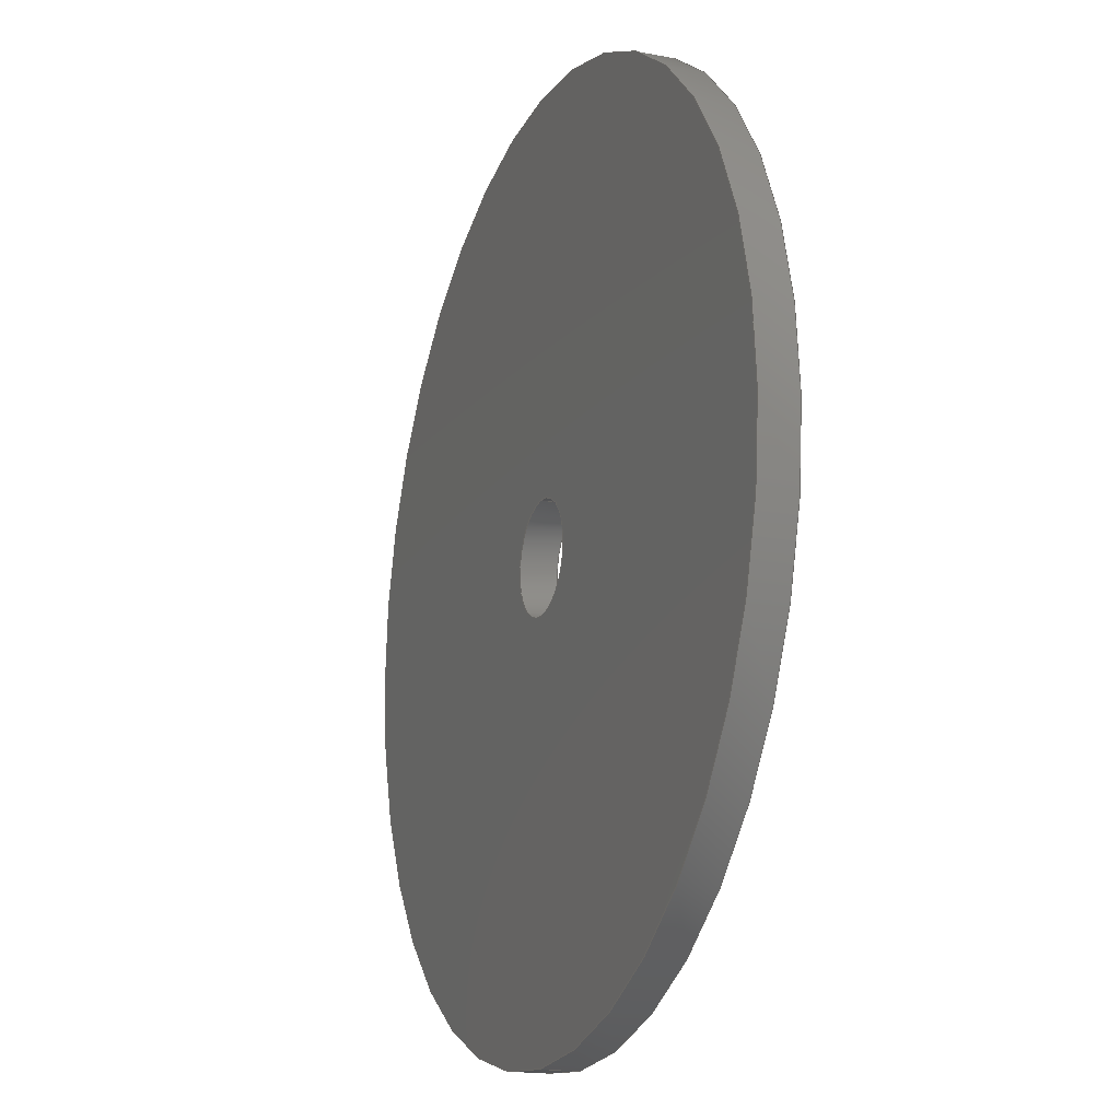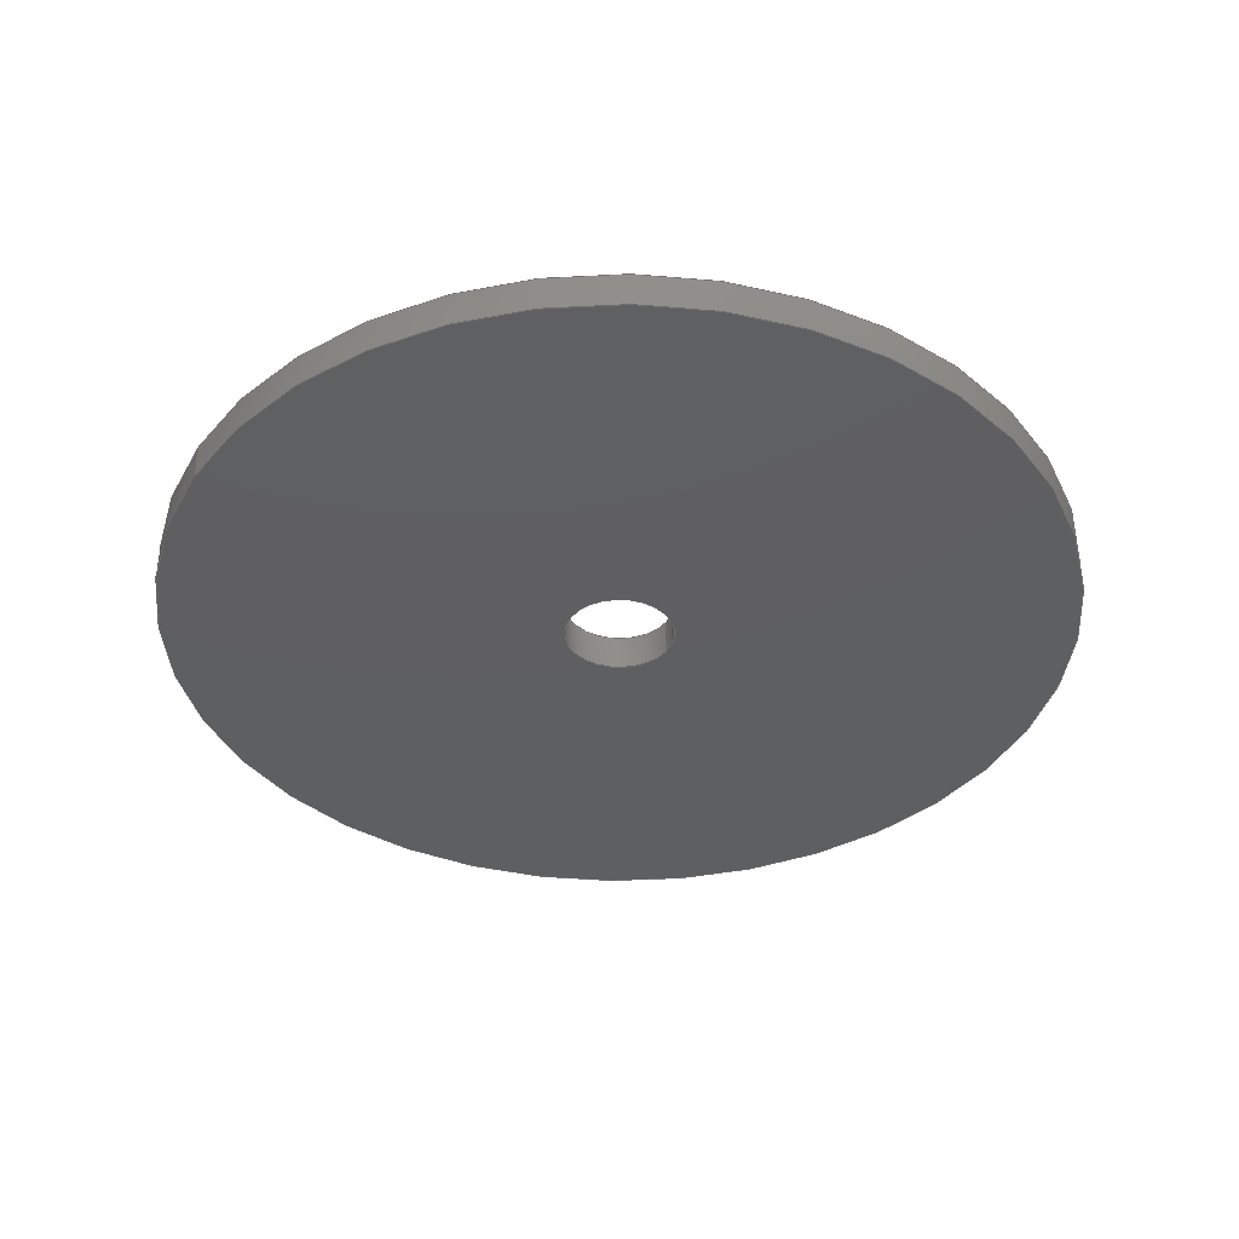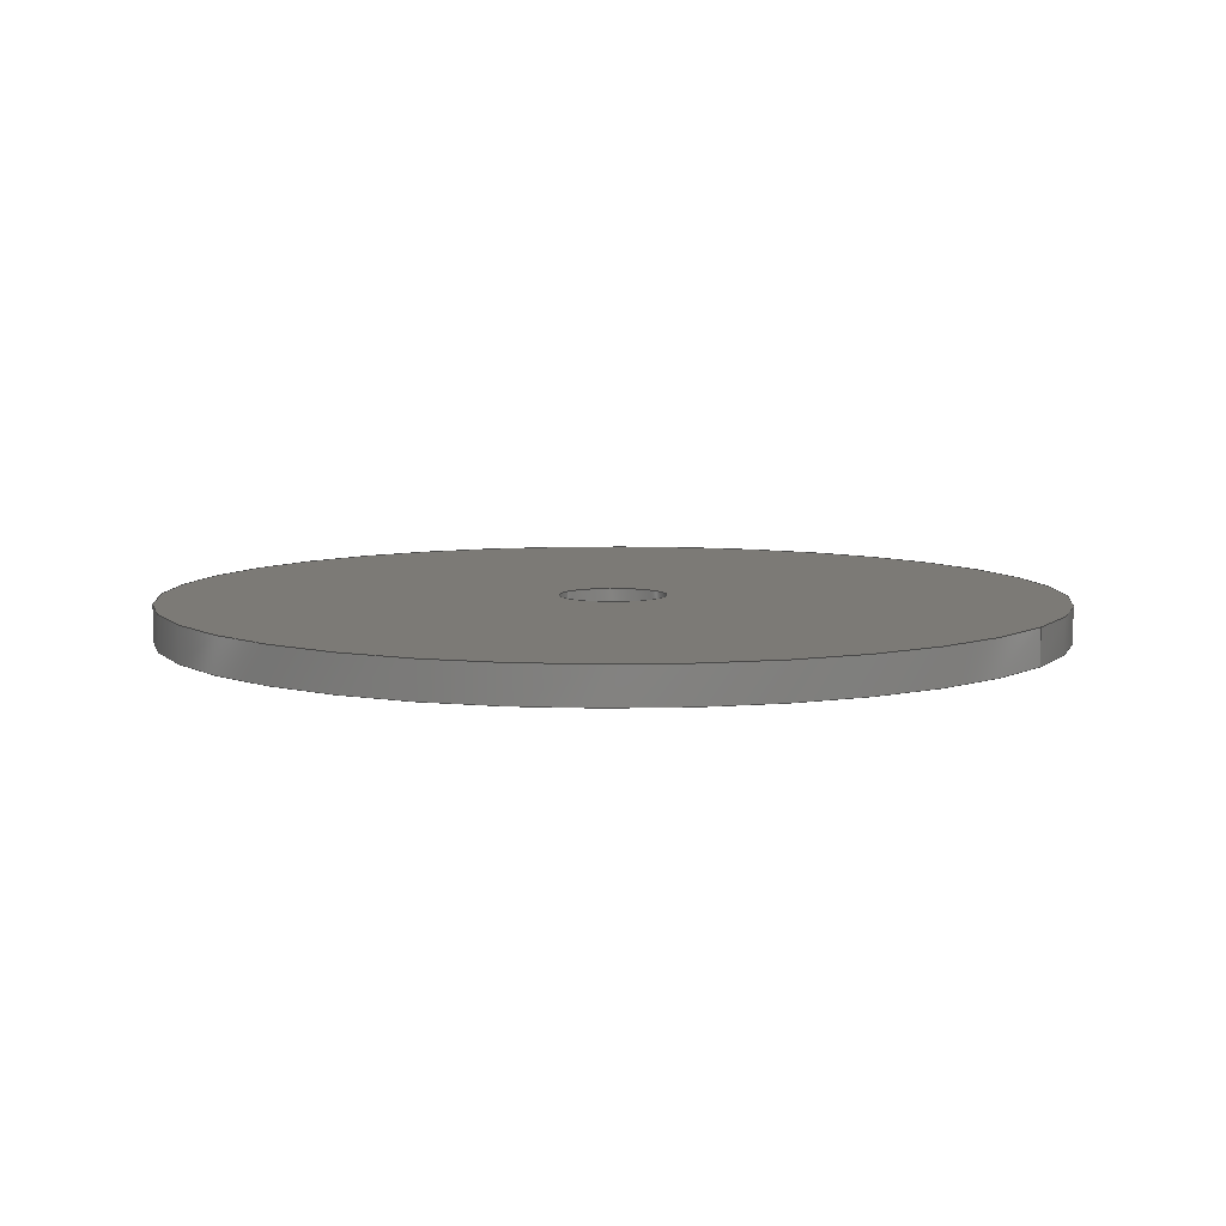
<metadata>
{"format":"step","ext":"step","renderer":"f3d","projection":"perspective","resolution":1024,"background":"white","views":[{"elev":-17.4,"azim":-111.3,"up":"+Z"},{"elev":-38.2,"azim":58.8,"up":"+Y"},{"elev":7.6,"azim":121.2,"up":"+Y"}]}
</metadata>
<code>
ISO-10303-21;
DATA;
#1 = DIRECTION ( 'NONE',  ( 0, 0, -1 ) ) ;
#2 = SECURITY_CLASSIFICATION_LEVEL ( 'unclassified' ) ;
#3 = EDGE_LOOP ( 'NONE', ( #73, #30 ) ) ;
#4 = PERSON_AND_ORGANIZATION_ROLE ( 'design_owner' ) ;
#5 = DIRECTION ( 'NONE',  ( 0, 1, 0 ) ) ;
#6 = LOCAL_TIME ( 13, 19, 9, #129 ) ;
#7 = CIRCLE ( 'NONE', #47, 1.5 ) ;
#8 = ORIENTED_EDGE ( 'NONE', *, *, #48, .F. ) ;
#9 = CC_DESIGN_PERSON_AND_ORGANIZATION_ASSIGNMENT ( #66, #94, ( #59 ) ) ;
#10 = CC_DESIGN_APPROVAL ( #231, ( #59 ) ) ;
#11 = ORIENTED_EDGE ( 'NONE', *, *, #195, .T. ) ;
#12 = MANIFOLD_SOLID_BREP ( 'Boss-Extrude1', #76 ) ;
#13 = CARTESIAN_POINT ( 'NONE',  ( 0, 0, -1.5 ) ) ;
#14 = CALENDAR_DATE ( 2018, 21, 11 ) ;
#15 = APPROVAL_DATE_TIME ( #45, #231 ) ;
#16 = CARTESIAN_POINT ( 'NONE',  ( 0, 1, 0 ) ) ;
#17 = CARTESIAN_POINT ( 'NONE',  ( 1.837e-16, 1, 1.5 ) ) ;
#18 = ORIENTED_EDGE ( 'NONE', *, *, #233, .F. ) ;
#19 = CC_DESIGN_PERSON_AND_ORGANIZATION_ASSIGNMENT ( #106, #218, ( #99 ) ) ;
#20 = DIRECTION ( 'NONE',  ( 0, 0, 1 ) ) ;
#21 = LOCAL_TIME ( 13, 19, 9, #87 ) ;
#22 = APPROVAL_STATUS ( 'not_yet_approved' ) ;
#23 = LINE ( 'NONE', #232, #58 ) ;
#24 = VECTOR ( 'NONE', #89, 1000 ) ;
#25 = VERTEX_POINT ( 'NONE', #128 ) ;
#26 = PERSON_AND_ORGANIZATION ( #75, #177 ) ;
#27 = VERTEX_POINT ( 'NONE', #31 ) ;
#28 = ADVANCED_FACE ( 'NONE', ( #193 ), #166, .T. ) ;
#29 = CC_DESIGN_DATE_AND_TIME_ASSIGNMENT ( #226, #78, ( #99 ) ) ;
#30 = ORIENTED_EDGE ( 'NONE', *, *, #72, .T. ) ;
#31 = CARTESIAN_POINT ( 'NONE',  ( 0, 1, -12.5 ) ) ;
#32 = DIRECTION ( 'NONE',  ( 0, -0, 1 ) ) ;
#33 = CIRCLE ( 'NONE', #155, 1.5 ) ;
#34 = PLANE ( 'NONE',  #217 ) ;
#35 = AXIS2_PLACEMENT_3D ( 'NONE', #158, #5, #95 ) ;
#36 =( LENGTH_UNIT ( ) NAMED_UNIT ( * ) SI_UNIT ( .MILLI., .METRE. ) );
#37 = CARTESIAN_POINT ( 'NONE',  ( 0, 0, 0 ) ) ;
#38 = DIRECTION ( 'NONE',  ( 0, 1, 0 ) ) ;
#39 = CARTESIAN_POINT ( 'NONE',  ( 0, 1, -1.5 ) ) ;
#40 = AXIS2_PLACEMENT_3D ( 'NONE', #157, #38, #208 ) ;
#41 = PERSON_AND_ORGANIZATION ( #75, #177 ) ;
#42 = CIRCLE ( 'NONE', #74, 1.5 ) ;
#43 = EDGE_LOOP ( 'NONE', ( #194, #229, #234, #173 ) ) ;
#44 = EDGE_LOOP ( 'NONE', ( #137, #8, #190, #69 ) ) ;
#45 = DATE_AND_TIME ( #68, #156 ) ;
#46 = ORIENTED_EDGE ( 'NONE', *, *, #62, .T. ) ;
#47 = AXIS2_PLACEMENT_3D ( 'NONE', #188, #115, #204 ) ;
#48 = EDGE_CURVE ( 'NONE', #27, #206, #100, .T. ) ;
#49 = PRODUCT_DEFINITION_FORMATION_WITH_SPECIFIED_SOURCE ( 'ANY', '', #213, .NOT_KNOWN. ) ;
#50 = DIRECTION ( 'NONE',  ( 0, 0, -1 ) ) ;
#51 = LINE ( 'NONE', #127, #101 ) ;
#52 = CARTESIAN_POINT ( 'NONE',  ( 0, 0, 0 ) ) ;
#53 = DIRECTION ( 'NONE',  ( 1, 0, 0 ) ) ;
#54 = VERTEX_POINT ( 'NONE', #109 ) ;
#55 = DIRECTION ( 'NONE',  ( 0, 0, 1 ) ) ;
#56 = APPLICATION_CONTEXT ( 'configuration controlled 3d designs of mechanical parts and assemblies' ) ;
#57 = APPROVAL_ROLE ( '' ) ;
#58 = VECTOR ( 'NONE', #114, 1000 ) ;
#59 = PRODUCT_DEFINITION ( 'UNKNOWN', '', #49, #243 ) ;
#60 = CYLINDRICAL_SURFACE ( 'NONE', #123, 1.5 ) ;
#61 = ORIENTED_EDGE ( 'NONE', *, *, #145, .F. ) ;
#62 = EDGE_CURVE ( 'NONE', #248, #142, #51, .T. ) ;
#63 = APPROVAL ( #238, 'UNSPECIFIED' ) ;
#64 = PERSON_AND_ORGANIZATION ( #75, #177 ) ;
#65 = PERSON_AND_ORGANIZATION ( #75, #177 ) ;
#66 = PERSON_AND_ORGANIZATION ( #75, #177 ) ;
#67 = DIRECTION ( 'NONE',  ( 0, 0, 1 ) ) ;
#68 = CALENDAR_DATE ( 2018, 21, 11 ) ;
#69 = ORIENTED_EDGE ( 'NONE', *, *, #203, .T. ) ;
#70 = CC_DESIGN_DATE_AND_TIME_ASSIGNMENT ( #219, #138, ( #59 ) ) ;
#71 =( NAMED_UNIT ( * ) SI_UNIT ( $, .STERADIAN. ) SOLID_ANGLE_UNIT ( ) );
#72 = EDGE_CURVE ( 'NONE', #25, #142, #42, .T. ) ;
#73 = ORIENTED_EDGE ( 'NONE', *, *, #239, .T. ) ;
#74 = AXIS2_PLACEMENT_3D ( 'NONE', #104, #200, #84 ) ;
#75 = PERSON ( 'UNSPECIFIED', 'UNSPECIFIED', 'UNSPECIFIED', ('UNSPECIFIED'), ('UNSPECIFIED'), ('UNSPECIFIED') ) ;
#76 = CLOSED_SHELL ( 'NONE', ( #124, #81, #215, #169, #28, #102 ) ) ;
#77 = CC_DESIGN_APPROVAL ( #160, ( #49 ) ) ;
#78 = DATE_TIME_ROLE ( 'classification_date' ) ;
#79 = SHAPE_DEFINITION_REPRESENTATION ( #163, #121 ) ;
#80 = PRODUCT_RELATED_PRODUCT_CATEGORY ( 'detail', '', ( #213 ) ) ;
#81 = ADVANCED_FACE ( 'NONE', ( #117 ), #98, .T. ) ;
#82 = ORIENTED_EDGE ( 'NONE', *, *, #103, .T. ) ;
#83 = DIRECTION ( 'NONE',  ( 0, 1, 0 ) ) ;
#84 = DIRECTION ( 'NONE',  ( 0, 0, 1 ) ) ;
#85 = CC_DESIGN_PERSON_AND_ORGANIZATION_ASSIGNMENT ( #41, #90, ( #49 ) ) ;
#86 = CARTESIAN_POINT ( 'NONE',  ( 0, 0, 0 ) ) ;
#87 = COORDINATED_UNIVERSAL_TIME_OFFSET ( 5, 30, .AHEAD. ) ;
#88 = CALENDAR_DATE ( 2018, 21, 11 ) ;
#89 = DIRECTION ( 'NONE',  ( -0, -1, -0 ) ) ;
#90 = PERSON_AND_ORGANIZATION_ROLE ( 'creator' ) ;
#91 = APPROVAL_ROLE ( '' ) ;
#92 = ORIENTED_EDGE ( 'NONE', *, *, #181, .F. ) ;
#93 = DIRECTION ( 'NONE',  ( 0, 1, 0 ) ) ;
#94 = PERSON_AND_ORGANIZATION_ROLE ( 'creator' ) ;
#95 = DIRECTION ( 'NONE',  ( 0, 0, 1 ) ) ;
#96 = CIRCLE ( 'NONE', #35, 1.5 ) ;
#97 = AXIS2_PLACEMENT_3D ( 'NONE', #244, #170, #126 ) ;
#98 = CYLINDRICAL_SURFACE ( 'NONE', #97, 12.5 ) ;
#99 = SECURITY_CLASSIFICATION ( '', '', #2 ) ;
#100 = CIRCLE ( 'NONE', #110, 12.5 ) ;
#101 = VECTOR ( 'NONE', #246, 1000 ) ;
#102 = ADVANCED_FACE ( 'NONE', ( #214 ), #237, .F. ) ;
#103 = EDGE_CURVE ( 'NONE', #54, #183, #162, .T. ) ;
#104 = CARTESIAN_POINT ( 'NONE',  ( 0, 0, 0 ) ) ;
#105 = DIRECTION ( 'NONE',  ( 0, 1, 0 ) ) ;
#106 = PERSON_AND_ORGANIZATION ( #75, #177 ) ;
#107 = FACE_OUTER_BOUND ( 'NONE', #43, .T. ) ;
#108 = DIRECTION ( 'NONE',  ( 0, 0, 1 ) ) ;
#109 = CARTESIAN_POINT ( 'NONE',  ( 1.531e-15, 0, 12.5 ) ) ;
#110 = AXIS2_PLACEMENT_3D ( 'NONE', #221, #154, #108 ) ;
#111 = VECTOR ( 'NONE', #235, 1000 ) ;
#112 = PERSON_AND_ORGANIZATION_ROLE ( 'design_supplier' ) ;
#113 = VERTEX_POINT ( 'NONE', #17 ) ;
#114 = DIRECTION ( 'NONE',  ( -0, -1, -0 ) ) ;
#115 = DIRECTION ( 'NONE',  ( 0, 1, 0 ) ) ;
#116 = AXIS2_PLACEMENT_3D ( 'NONE', #133, #93, #174 ) ;
#117 = FACE_OUTER_BOUND ( 'NONE', #178, .T. ) ;
#118 = EDGE_LOOP ( 'NONE', ( #153, #131 ) ) ;
#119 = AXIS2_PLACEMENT_3D ( 'NONE', #202, #149, #147 ) ;
#120 = APPROVAL_ROLE ( '' ) ;
#121 = ADVANCED_BREP_SHAPE_REPRESENTATION ( 'spring holder_Default_sldprt', ( #12, #168 ), #184 ) ;
#122 = APPROVAL_PERSON_ORGANIZATION ( #247, #231, #91 ) ;
#123 = AXIS2_PLACEMENT_3D ( 'NONE', #224, #172, #1 ) ;
#124 = ADVANCED_FACE ( 'NONE', ( #107 ), #60, .F. ) ;
#125 = ORIENTED_EDGE ( 'NONE', *, *, #195, .F. ) ;
#126 = DIRECTION ( 'NONE',  ( 0, 0, -1 ) ) ;
#127 = CARTESIAN_POINT ( 'NONE',  ( 0, 1, -1.5 ) ) ;
#128 = CARTESIAN_POINT ( 'NONE',  ( 1.837e-16, 0, 1.5 ) ) ;
#129 = COORDINATED_UNIVERSAL_TIME_OFFSET ( 5, 30, .AHEAD. ) ;
#130 = FACE_OUTER_BOUND ( 'NONE', #118, .T. ) ;
#131 = ORIENTED_EDGE ( 'NONE', *, *, #103, .F. ) ;
#132 = CARTESIAN_POINT ( 'NONE',  ( 0, 0, -12.5 ) ) ;
#133 = CARTESIAN_POINT ( 'NONE',  ( 0, 1, 0 ) ) ;
#134 = APPLICATION_CONTEXT ( 'configuration controlled 3d designs of mechanical parts and assemblies' ) ;
#135 = AXIS2_PLACEMENT_3D ( 'NONE', #37, #211, #55 ) ;
#136 = CARTESIAN_POINT ( 'NONE',  ( 0, 0, 0 ) ) ;
#137 = ORIENTED_EDGE ( 'NONE', *, *, #185, .F. ) ;
#138 = DATE_TIME_ROLE ( 'creation_date' ) ;
#139 = FACE_BOUND ( 'NONE', #3, .T. ) ;
#140 = ORIENTED_EDGE ( 'NONE', *, *, #181, .T. ) ;
#141 = CC_DESIGN_APPROVAL ( #63, ( #99 ) ) ;
#142 = VERTEX_POINT ( 'NONE', #13 ) ;
#143 = LOCAL_TIME ( 13, 19, 9, #216 ) ;
#144 = ORIENTED_EDGE ( 'NONE', *, *, #185, .T. ) ;
#145 = EDGE_CURVE ( 'NONE', #248, #113, #33, .T. ) ;
#146 = AXIS2_PLACEMENT_3D ( 'NONE', #86, #83, #249 ) ;
#147 = DIRECTION ( 'NONE',  ( 0, 0, -1 ) ) ;
#148 = EDGE_CURVE ( 'NONE', #113, #25, #176, .T. ) ;
#149 = DIRECTION ( 'NONE',  ( -0, -1, -0 ) ) ;
#150 = DATE_AND_TIME ( #180, #6 ) ;
#151 = ORIENTED_EDGE ( 'NONE', *, *, #148, .F. ) ;
#152 = CARTESIAN_POINT ( 'NONE',  ( 1.837e-16, 1, 1.5 ) ) ;
#153 = ORIENTED_EDGE ( 'NONE', *, *, #203, .F. ) ;
#154 = DIRECTION ( 'NONE',  ( 0, 1, 0 ) ) ;
#155 = AXIS2_PLACEMENT_3D ( 'NONE', #186, #245, #67 ) ;
#156 = LOCAL_TIME ( 13, 19, 9, #199 ) ;
#157 = CARTESIAN_POINT ( 'NONE',  ( 0, 1, 0 ) ) ;
#158 = CARTESIAN_POINT ( 'NONE',  ( 0, 0, 0 ) ) ;
#159 = APPLICATION_PROTOCOL_DEFINITION ( 'international standard', 'config_control_design', 1994, #134 ) ;
#160 = APPROVAL ( #22, 'UNSPECIFIED' ) ;
#161 = APPROVAL_DATE_TIME ( #150, #63 ) ;
#162 = CIRCLE ( 'NONE', #146, 12.5 ) ;
#163 = PRODUCT_DEFINITION_SHAPE ( 'NONE', 'NONE',  #59 ) ;
#164 = UNCERTAINTY_MEASURE_WITH_UNIT (LENGTH_MEASURE( 1e-05 ), #36, 'distance_accuracy_value', 'NONE');
#165 = EDGE_LOOP ( 'NONE', ( #151, #11, #46, #196 ) ) ;
#166 = CYLINDRICAL_SURFACE ( 'NONE', #236, 12.5 ) ;
#167 = CIRCLE ( 'NONE', #40, 12.5 ) ;
#168 = AXIS2_PLACEMENT_3D ( 'NONE', #136, #20, #53 ) ;
#169 = ADVANCED_FACE ( 'NONE', ( #130, #139 ), #34, .F. ) ;
#170 = DIRECTION ( 'NONE',  ( -0, -1, -0 ) ) ;
#171 = CC_DESIGN_PERSON_AND_ORGANIZATION_ASSIGNMENT ( #240, #112, ( #49 ) ) ;
#172 = DIRECTION ( 'NONE',  ( -0, -1, -0 ) ) ;
#173 = ORIENTED_EDGE ( 'NONE', *, *, #62, .F. ) ;
#174 = DIRECTION ( 'NONE',  ( 0, -0, 1 ) ) ;
#175 = APPROVAL_DATE_TIME ( #210, #160 ) ;
#176 = LINE ( 'NONE', #152, #24 ) ;
#177 = ORGANIZATION ( 'UNSPECIFIED', 'UNSPECIFIED', '' ) ;
#178 = EDGE_LOOP ( 'NONE', ( #92, #144, #82, #18 ) ) ;
#179 = CC_DESIGN_SECURITY_CLASSIFICATION ( #99, ( #49 ) ) ;
#180 = CALENDAR_DATE ( 2018, 21, 11 ) ;
#181 = EDGE_CURVE ( 'NONE', #206, #27, #167, .T. ) ;
#182 = LINE ( 'NONE', #228, #111 ) ;
#183 = VERTEX_POINT ( 'NONE', #132 ) ;
#184 =( GEOMETRIC_REPRESENTATION_CONTEXT ( 3 ) GLOBAL_UNCERTAINTY_ASSIGNED_CONTEXT ( ( #164 ) ) GLOBAL_UNIT_ASSIGNED_CONTEXT ( ( #36, #230, #71 ) ) REPRESENTATION_CONTEXT ( 'NONE', 'WORKASPACE' ) );
#185 = EDGE_CURVE ( 'NONE', #206, #54, #182, .T. ) ;
#186 = CARTESIAN_POINT ( 'NONE',  ( 0, 1, 0 ) ) ;
#187 = LOCAL_TIME ( 13, 19, 9, #241 ) ;
#188 = CARTESIAN_POINT ( 'NONE',  ( 0, 1, 0 ) ) ;
#189 = CARTESIAN_POINT ( 'NONE',  ( 1.531e-15, 1, 12.5 ) ) ;
#190 = ORIENTED_EDGE ( 'NONE', *, *, #233, .T. ) ;
#191 = MECHANICAL_CONTEXT ( 'NONE', #134, 'mechanical' ) ;
#192 = PLANE ( 'NONE',  #116 ) ;
#193 = FACE_OUTER_BOUND ( 'NONE', #44, .T. ) ;
#194 = ORIENTED_EDGE ( 'NONE', *, *, #145, .T. ) ;
#195 = EDGE_CURVE ( 'NONE', #113, #248, #7, .T. ) ;
#196 = ORIENTED_EDGE ( 'NONE', *, *, #72, .F. ) ;
#197 = FACE_OUTER_BOUND ( 'NONE', #198, .T. ) ;
#198 = EDGE_LOOP ( 'NONE', ( #242, #140 ) ) ;
#199 = COORDINATED_UNIVERSAL_TIME_OFFSET ( 5, 30, .AHEAD. ) ;
#200 = DIRECTION ( 'NONE',  ( 0, 1, 0 ) ) ;
#201 = APPROVAL_PERSON_ORGANIZATION ( #65, #160, #57 ) ;
#202 = CARTESIAN_POINT ( 'NONE',  ( 0, 1, 0 ) ) ;
#203 = EDGE_CURVE ( 'NONE', #183, #54, #205, .T. ) ;
#204 = DIRECTION ( 'NONE',  ( 0, 0, 1 ) ) ;
#205 = CIRCLE ( 'NONE', #135, 12.5 ) ;
#206 = VERTEX_POINT ( 'NONE', #189 ) ;
#207 = APPROVAL_STATUS ( 'not_yet_approved' ) ;
#208 = DIRECTION ( 'NONE',  ( 0, 0, 1 ) ) ;
#209 = APPLICATION_PROTOCOL_DEFINITION ( 'international standard', 'config_control_design', 1994, #56 ) ;
#210 = DATE_AND_TIME ( #212, #187 ) ;
#211 = DIRECTION ( 'NONE',  ( 0, 1, 0 ) ) ;
#212 = CALENDAR_DATE ( 2018, 21, 11 ) ;
#213 = PRODUCT ( 'spring holder_Default_sldprt', 'spring holder_Default_sldprt', '', ( #191 ) ) ;
#214 = FACE_OUTER_BOUND ( 'NONE', #165, .T. ) ;
#215 = ADVANCED_FACE ( 'NONE', ( #197, #227 ), #192, .T. ) ;
#216 = COORDINATED_UNIVERSAL_TIME_OFFSET ( 5, 30, .AHEAD. ) ;
#217 = AXIS2_PLACEMENT_3D ( 'NONE', #52, #105, #32 ) ;
#218 = PERSON_AND_ORGANIZATION_ROLE ( 'classification_officer' ) ;
#219 = DATE_AND_TIME ( #88, #143 ) ;
#220 = EDGE_LOOP ( 'NONE', ( #61, #125 ) ) ;
#221 = CARTESIAN_POINT ( 'NONE',  ( 0, 1, 0 ) ) ;
#222 = CC_DESIGN_PERSON_AND_ORGANIZATION_ASSIGNMENT ( #26, #4, ( #213 ) ) ;
#223 = APPROVAL_PERSON_ORGANIZATION ( #64, #63, #120 ) ;
#224 = CARTESIAN_POINT ( 'NONE',  ( 0, 1, 0 ) ) ;
#225 = DIRECTION ( 'NONE',  ( -0, -1, -0 ) ) ;
#226 = DATE_AND_TIME ( #14, #21 ) ;
#227 = FACE_BOUND ( 'NONE', #220, .T. ) ;
#228 = CARTESIAN_POINT ( 'NONE',  ( 1.531e-15, 1, 12.5 ) ) ;
#229 = ORIENTED_EDGE ( 'NONE', *, *, #148, .T. ) ;
#230 =( NAMED_UNIT ( * ) PLANE_ANGLE_UNIT ( ) SI_UNIT ( $, .RADIAN. ) );
#231 = APPROVAL ( #207, 'UNSPECIFIED' ) ;
#232 = CARTESIAN_POINT ( 'NONE',  ( 0, 1, -12.5 ) ) ;
#233 = EDGE_CURVE ( 'NONE', #27, #183, #23, .T. ) ;
#234 = ORIENTED_EDGE ( 'NONE', *, *, #239, .F. ) ;
#235 = DIRECTION ( 'NONE',  ( -0, -1, -0 ) ) ;
#236 = AXIS2_PLACEMENT_3D ( 'NONE', #16, #225, #50 ) ;
#237 = CYLINDRICAL_SURFACE ( 'NONE', #119, 1.5 ) ;
#238 = APPROVAL_STATUS ( 'not_yet_approved' ) ;
#239 = EDGE_CURVE ( 'NONE', #142, #25, #96, .T. ) ;
#240 = PERSON_AND_ORGANIZATION ( #75, #177 ) ;
#241 = COORDINATED_UNIVERSAL_TIME_OFFSET ( 5, 30, .AHEAD. ) ;
#242 = ORIENTED_EDGE ( 'NONE', *, *, #48, .T. ) ;
#243 = DESIGN_CONTEXT ( 'detailed design', #56, 'design' ) ;
#244 = CARTESIAN_POINT ( 'NONE',  ( 0, 1, 0 ) ) ;
#245 = DIRECTION ( 'NONE',  ( 0, 1, 0 ) ) ;
#246 = DIRECTION ( 'NONE',  ( -0, -1, -0 ) ) ;
#247 = PERSON_AND_ORGANIZATION ( #75, #177 ) ;
#248 = VERTEX_POINT ( 'NONE', #39 ) ;
#249 = DIRECTION ( 'NONE',  ( 0, 0, 1 ) ) ;
ENDSEC;
END-ISO-10303-21;

</code>
